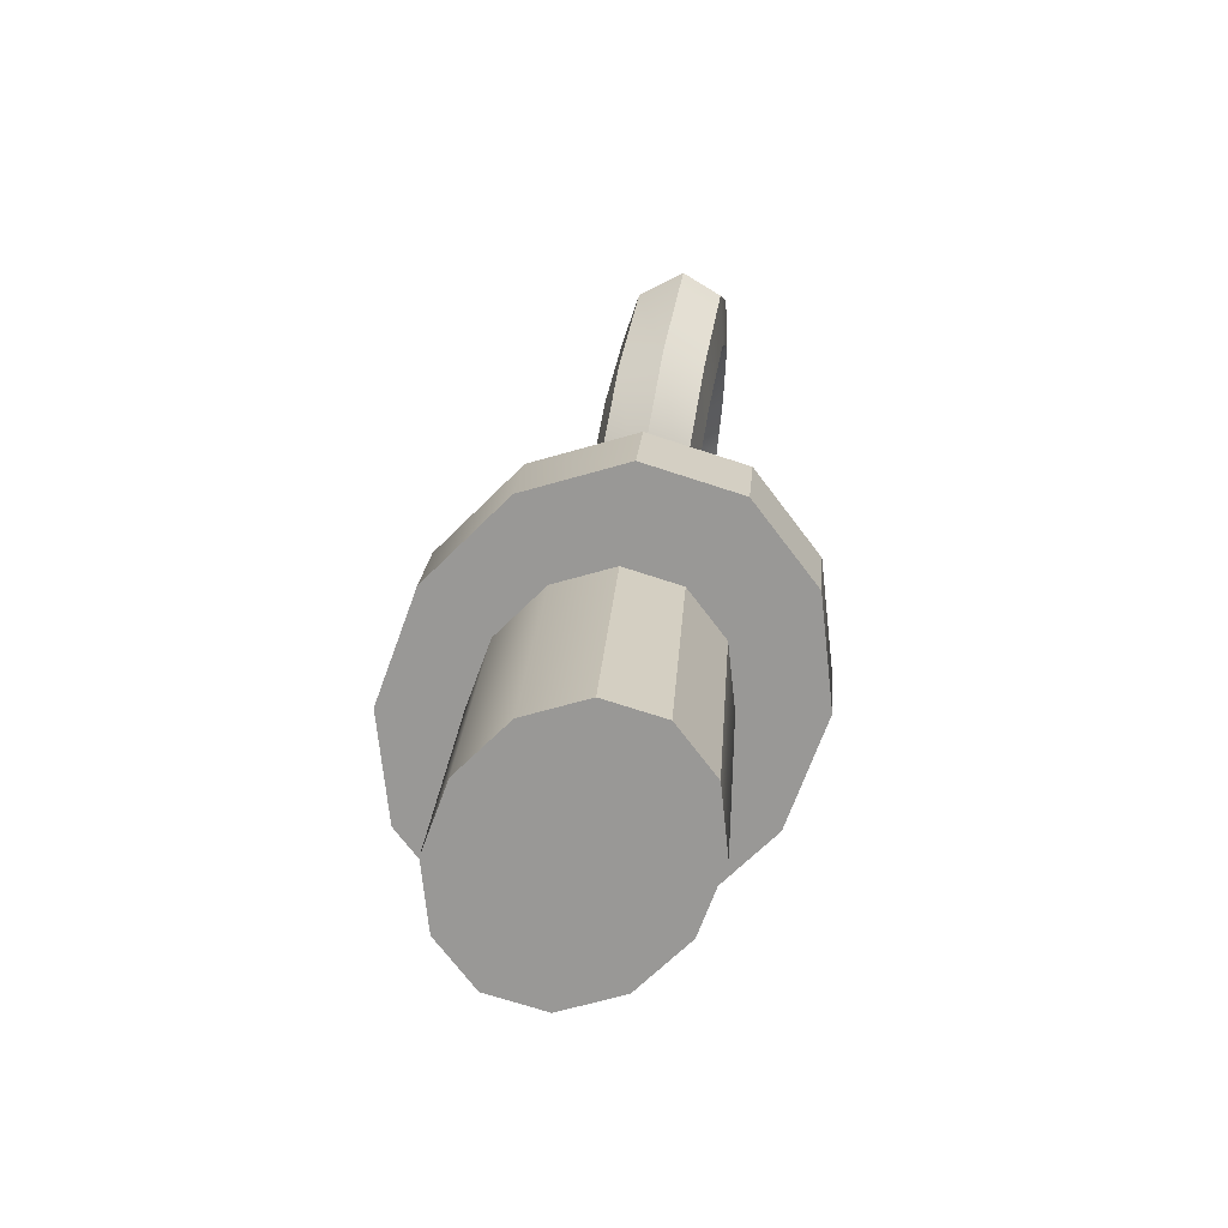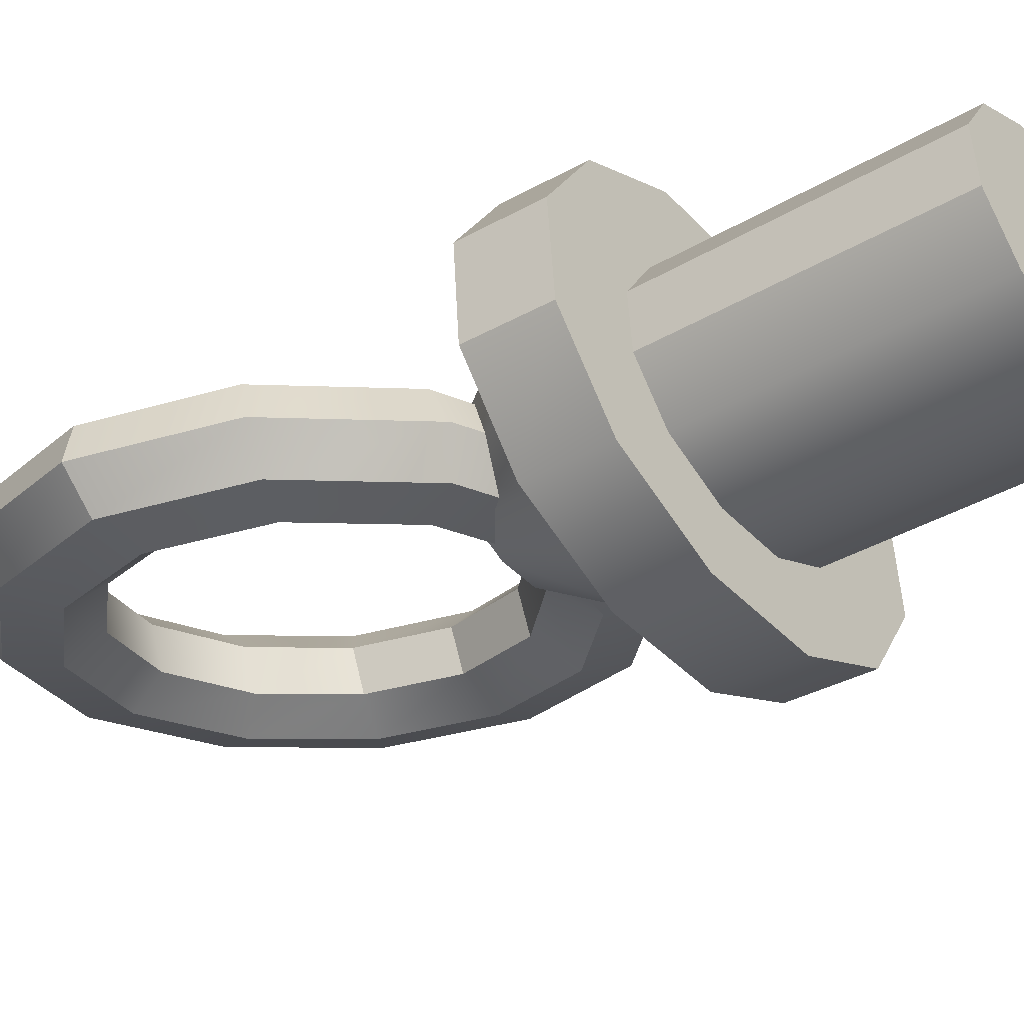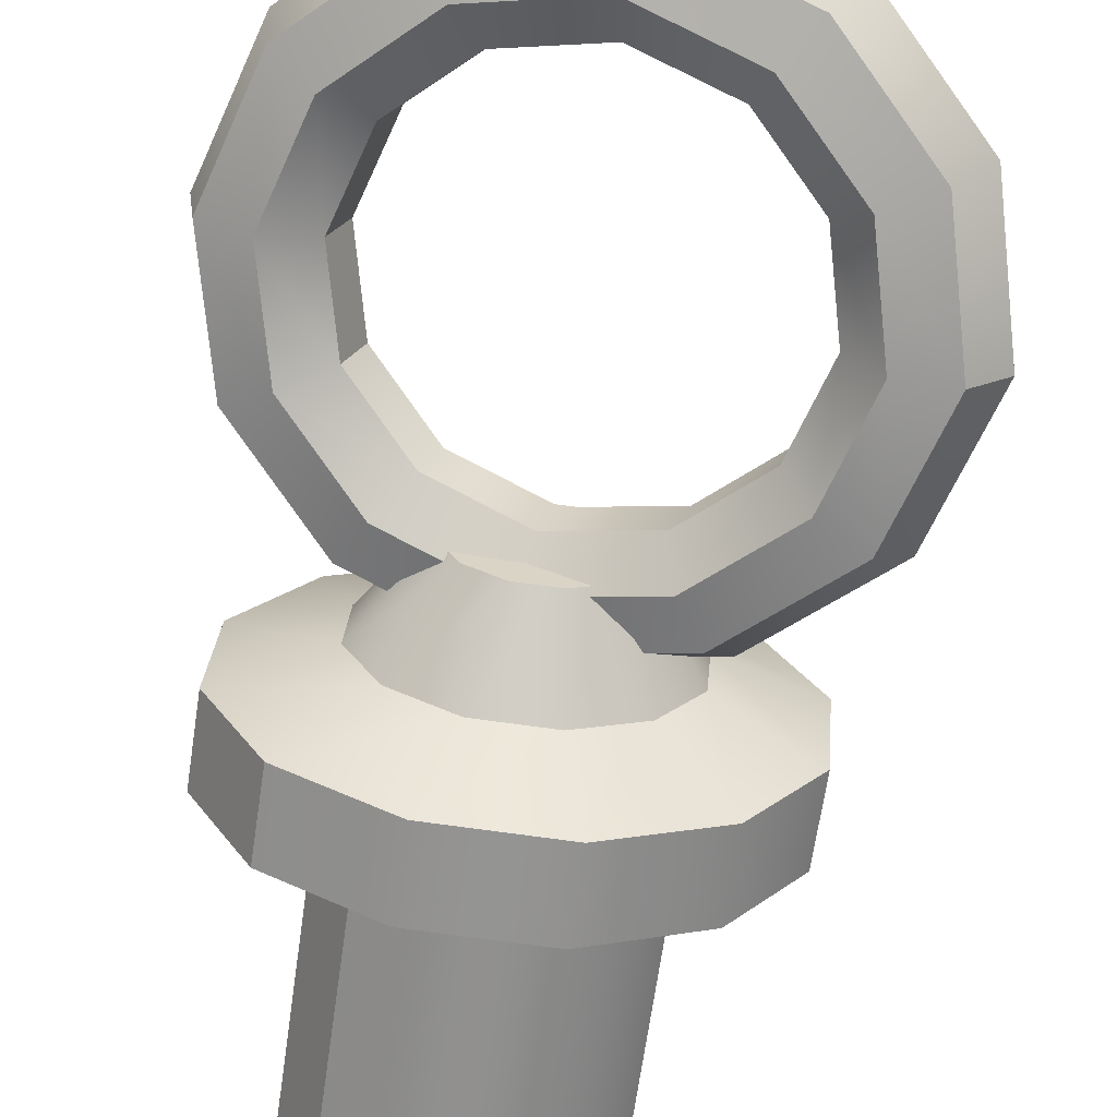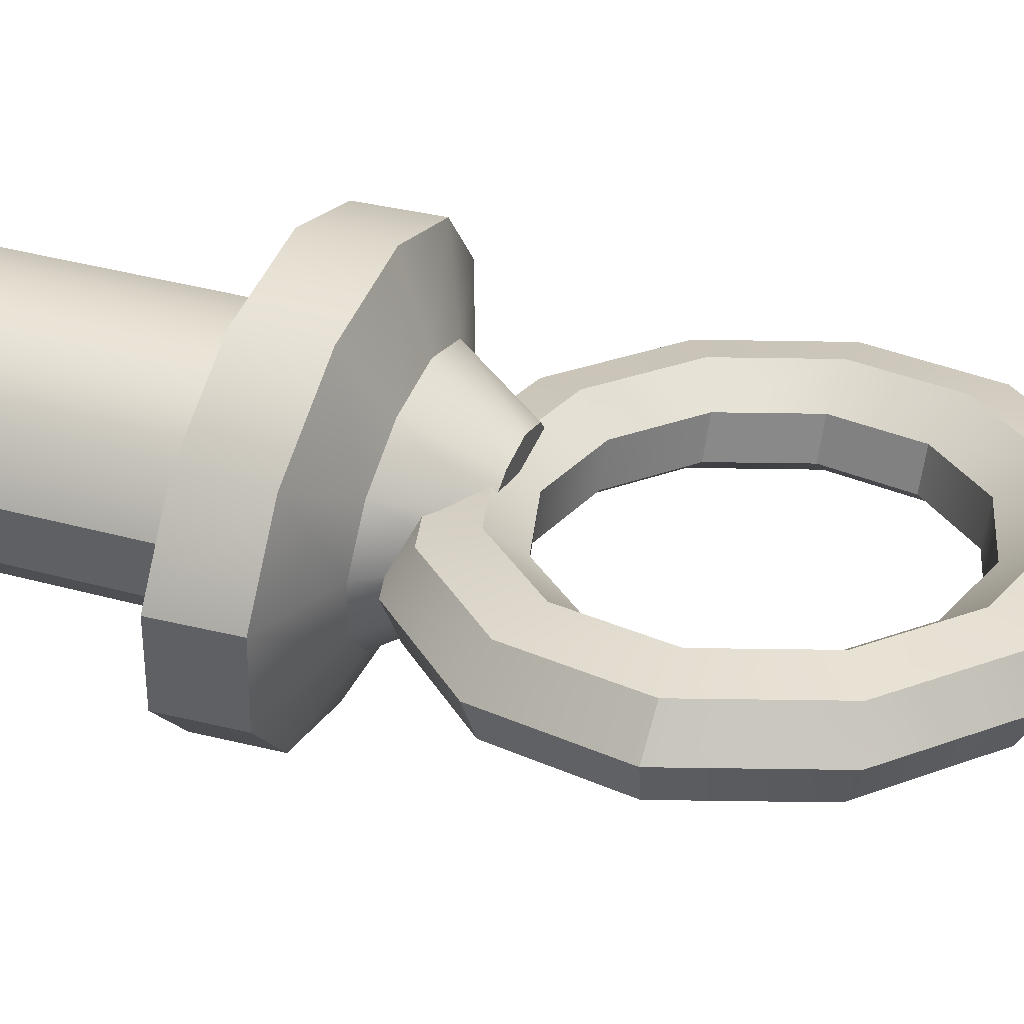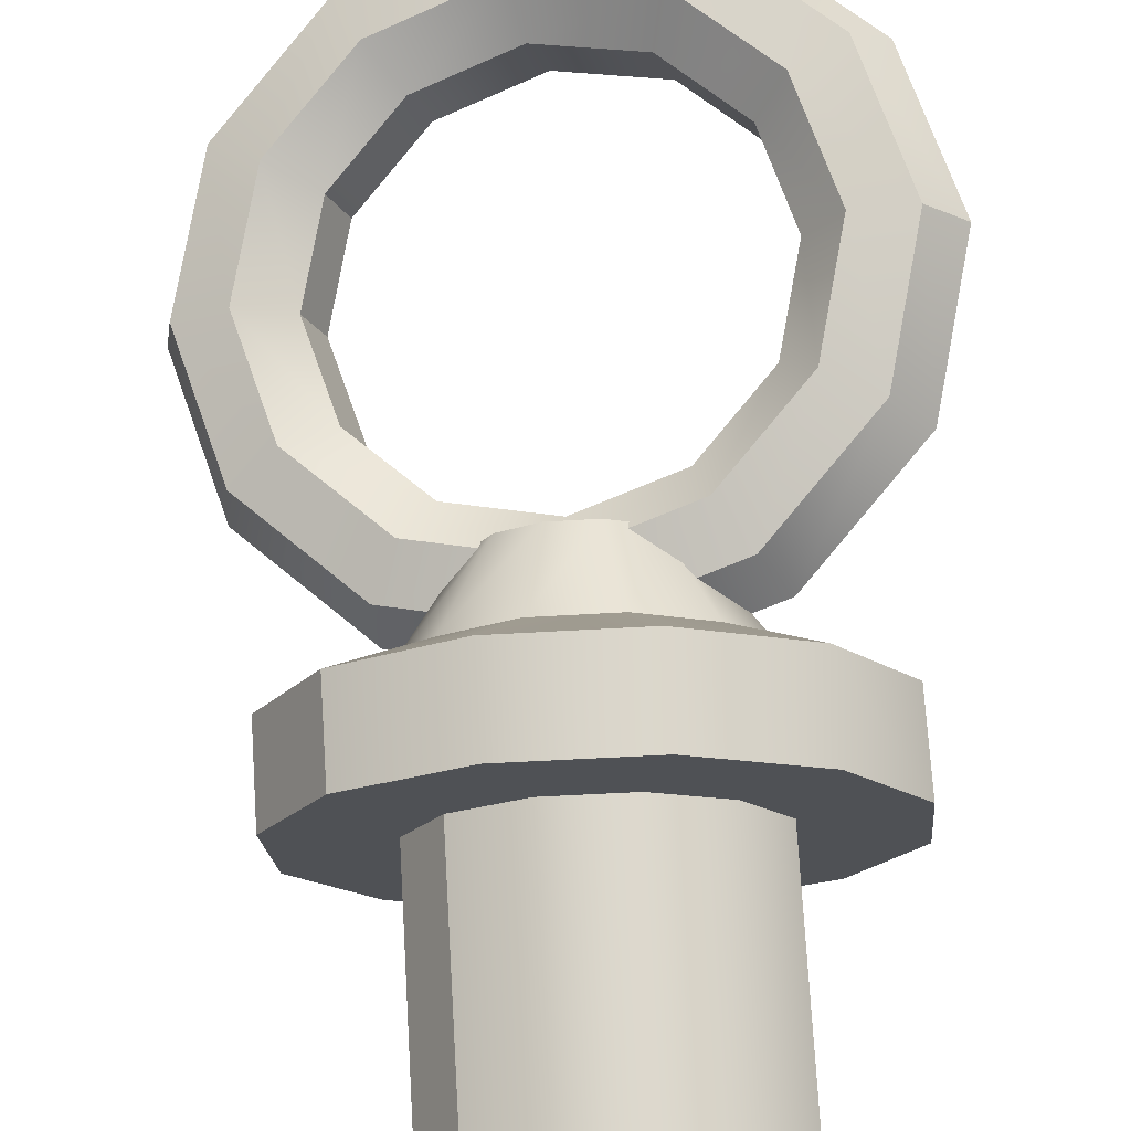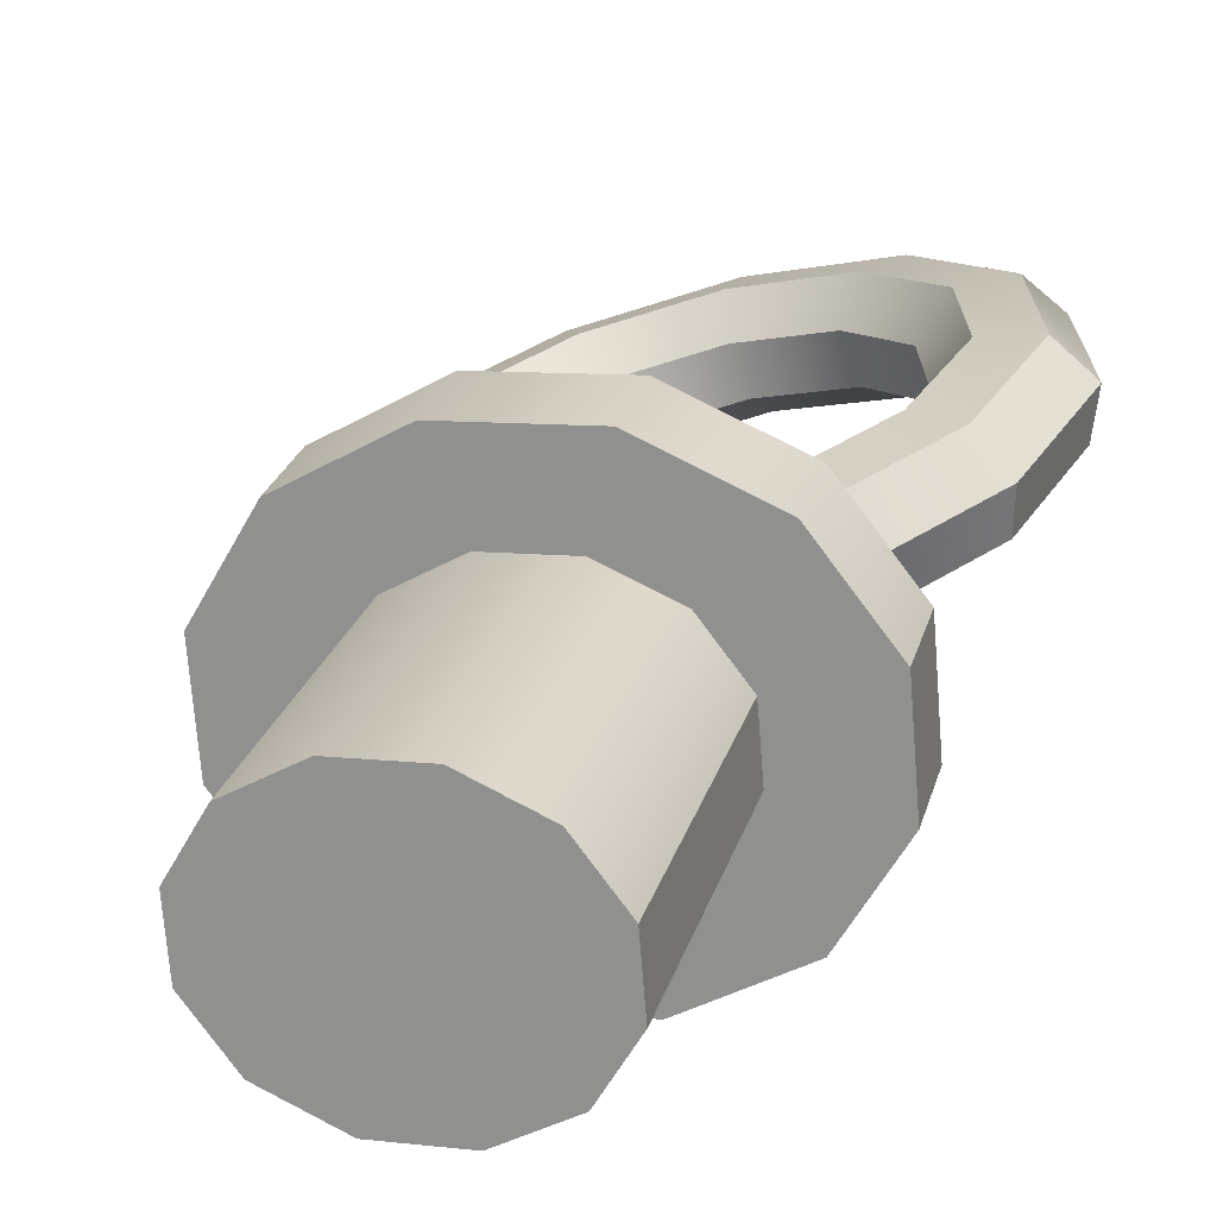
<metadata>
{"format":"obj","ext":"obj","renderer":"f3d","projection":"perspective","resolution":1024,"background":"white","views":[{"elev":-68.6,"azim":-113.1,"up":"+Y"},{"elev":-43.6,"azim":-52.1,"up":"+Z"},{"elev":-62.2,"azim":173.4,"up":"+Z"},{"elev":48.0,"azim":110.6,"up":"+Z"},{"elev":69.8,"azim":-1.9,"up":"+Z"},{"elev":20.3,"azim":16.2,"up":"+Z"}]}
</metadata>
<code>
o Cube.056
v -6.568 2.565 -7.886
v -6.566 2.565 -7.874
v -6.553 2.565 -7.867
v -6.539 2.565 -7.872
v -6.535 2.565 -7.883
v -6.543 2.565 -7.893
v -6.558 2.565 -7.895
v -6.555 2.525 -7.887
v -6.554 2.528 -7.875
v -6.544 2.534 -7.868
v -6.531 2.54 -7.872
v -6.527 2.54 -7.884
v -6.533 2.534 -7.895
v -6.546 2.528 -7.896
v -6.524 2.495 -7.882
v -6.526 2.501 -7.87
v -6.52 2.512 -7.864
v -6.512 2.522 -7.869
v -6.507 2.522 -7.881
v -6.509 2.512 -7.891
v -6.517 2.501 -7.891
v -6.483 2.485 -7.871
v -6.488 2.491 -7.86
v -6.489 2.504 -7.856
v -6.487 2.515 -7.863
v -6.482 2.515 -7.874
v -6.478 2.504 -7.883
v -6.479 2.491 -7.881
v -6.443 2.495 -7.858
v -6.45 2.501 -7.848
v -6.459 2.512 -7.846
v -6.462 2.522 -7.855
v -6.457 2.522 -7.866
v -6.448 2.512 -7.873
v -6.442 2.501 -7.869
v -6.415 2.525 -7.846
v -6.424 2.528 -7.837
v -6.438 2.534 -7.837
v -6.444 2.54 -7.847
v -6.439 2.54 -7.859
v -6.427 2.534 -7.864
v -6.416 2.528 -7.858
v -6.406 2.565 -7.838
v -6.416 2.565 -7.829
v -6.431 2.565 -7.831
v -6.439 2.565 -7.842
v -6.434 2.565 -7.854
v -6.42 2.565 -7.858
v -6.407 2.565 -7.851
v -6.419 2.605 -7.836
v -6.428 2.602 -7.828
v -6.441 2.595 -7.83
v -6.447 2.589 -7.841
v -6.442 2.589 -7.853
v -6.43 2.595 -7.856
v -6.419 2.602 -7.849
v -6.45 2.634 -7.842
v -6.457 2.629 -7.833
v -6.464 2.617 -7.834
v -6.466 2.608 -7.844
v -6.461 2.608 -7.856
v -6.453 2.617 -7.86
v -6.448 2.629 -7.854
v -6.491 2.645 -7.853
v -6.495 2.639 -7.843
v -6.495 2.625 -7.842
v -6.491 2.614 -7.851
v -6.487 2.614 -7.863
v -6.484 2.625 -7.868
v -6.486 2.639 -7.864
v -6.531 2.634 -7.866
v -6.532 2.629 -7.855
v -6.525 2.617 -7.852
v -6.516 2.608 -7.859
v -6.511 2.608 -7.871
v -6.515 2.617 -7.878
v -6.523 2.629 -7.876
v -6.559 2.605 -7.878
v -6.558 2.602 -7.867
v -6.547 2.595 -7.861
v -6.534 2.589 -7.867
v -6.529 2.589 -7.878
v -6.536 2.595 -7.888
v -6.549 2.602 -7.887
v -6.496 2.487 -7.84
v -6.512 2.487 -7.85
v -6.504 2.452 -7.821
v -6.505 2.476 -7.819
v -6.532 2.452 -7.837
v -6.533 2.476 -7.835
v -6.548 2.452 -7.863
v -6.548 2.476 -7.861
v -6.545 2.452 -7.891
v -6.546 2.476 -7.89
v -6.526 2.452 -7.915
v -6.527 2.476 -7.913
v -6.495 2.452 -7.928
v -6.496 2.476 -7.926
v -6.461 2.452 -7.926
v -6.462 2.476 -7.924
v -6.432 2.452 -7.91
v -6.433 2.476 -7.908
v -6.417 2.452 -7.884
v -6.418 2.476 -7.882
v -6.419 2.452 -7.856
v -6.42 2.476 -7.854
v -6.438 2.452 -7.831
v -6.439 2.476 -7.829
v -6.47 2.452 -7.819
v -6.47 2.476 -7.817
v -6.521 2.487 -7.865
v -6.52 2.487 -7.882
v -6.509 2.487 -7.895
v -6.491 2.487 -7.903
v -6.471 2.487 -7.901
v -6.454 2.487 -7.892
v -6.445 2.487 -7.877
v -6.447 2.487 -7.861
v -6.458 2.487 -7.847
v -6.476 2.487 -7.839
v -6.491 2.51 -7.851
v -6.48 2.51 -7.851
v -6.469 2.51 -7.855
v -6.463 2.51 -7.863
v -6.462 2.51 -7.873
v -6.467 2.51 -7.881
v -6.477 2.51 -7.887
v -6.488 2.51 -7.887
v -6.499 2.51 -7.883
v -6.505 2.51 -7.875
v -6.506 2.51 -7.865
v -6.501 2.51 -7.857
v -6.495 2.452 -7.843
v -6.512 2.452 -7.852
v -6.521 2.452 -7.868
v -6.519 2.452 -7.884
v -6.508 2.452 -7.899
v -6.49 2.452 -7.906
v -6.469 2.452 -7.905
v -6.452 2.452 -7.895
v -6.443 2.452 -7.88
v -6.445 2.452 -7.863
v -6.456 2.452 -7.849
v -6.474 2.452 -7.842
v -6.493 2.372 -7.848
v -6.51 2.372 -7.857
v -6.519 2.372 -7.872
v -6.517 2.372 -7.889
v -6.506 2.372 -7.903
v -6.488 2.372 -7.911
v -6.467 2.372 -7.91
v -6.45 2.372 -7.9
v -6.441 2.372 -7.885
v -6.443 2.372 -7.868
v -6.454 2.372 -7.854
v -6.472 2.372 -7.847
f 1 8 9 2
f 2 9 10 3
f 3 10 11 4
f 4 11 12 5
f 5 12 13 6
f 6 13 14 7
f 7 14 8 1
f 8 15 16 9
f 9 16 17 10
f 10 17 18 11
f 11 18 19 12
f 12 19 20 13
f 13 20 21 14
f 14 21 15 8
f 15 22 23 16
f 16 23 24 17
f 17 24 25 18
f 18 25 26 19
f 19 26 27 20
f 20 27 28 21
f 21 28 22 15
f 22 29 30 23
f 23 30 31 24
f 24 31 32 25
f 25 32 33 26
f 26 33 34 27
f 27 34 35 28
f 28 35 29 22
f 29 36 37 30
f 30 37 38 31
f 31 38 39 32
f 32 39 40 33
f 33 40 41 34
f 34 41 42 35
f 35 42 36 29
f 36 43 44 37
f 37 44 45 38
f 38 45 46 39
f 39 46 47 40
f 40 47 48 41
f 41 48 49 42
f 42 49 43 36
f 43 50 51 44
f 44 51 52 45
f 45 52 53 46
f 46 53 54 47
f 47 54 55 48
f 48 55 56 49
f 49 56 50 43
f 50 57 58 51
f 51 58 59 52
f 52 59 60 53
f 53 60 61 54
f 54 61 62 55
f 55 62 63 56
f 56 63 57 50
f 57 64 65 58
f 58 65 66 59
f 59 66 67 60
f 60 67 68 61
f 61 68 69 62
f 62 69 70 63
f 63 70 64 57
f 64 71 72 65
f 65 72 73 66
f 66 73 74 67
f 67 74 75 68
f 68 75 76 69
f 69 76 77 70
f 70 77 71 64
f 71 78 79 72
f 72 79 80 73
f 73 80 81 74
f 74 81 82 75
f 75 82 83 76
f 76 83 84 77
f 77 84 78 71
f 78 1 2 79
f 79 2 3 80
f 80 3 4 81
f 81 4 5 82
f 82 5 6 83
f 83 6 7 84
f 84 7 1 78
f 86 85 121 132
f 96 94 112 113
f 87 88 90 89
f 120 119 123 122
f 100 98 114 115
f 89 90 92 91
f 117 116 126 125
f 104 102 116 117
f 91 92 94 93
f 85 120 122 121
f 108 106 118 119
f 93 94 96 95
f 115 114 128 127
f 94 92 111 112
f 95 96 98 97
f 113 112 130 129
f 98 96 113 114
f 97 98 100 99
f 111 86 132 131
f 102 100 115 116
f 99 100 102 101
f 118 117 125 124
f 106 104 117 118
f 101 102 104 103
f 116 115 127 126
f 90 88 85 86
f 103 104 106 105
f 132 121 122 123 124 125 126 127 128 129 130 131
f 110 108 119 120
f 105 106 108 107
f 88 110 120 85
f 114 113 129 128
f 107 108 110 109
f 119 118 124 123
f 92 90 86 111
f 109 110 88 87
f 105 107 143 142
f 112 111 131 130
f 135 136 148 147
f 101 103 141 140
f 97 99 139 138
f 87 89 134 133
f 93 95 137 136
f 89 91 135 134
f 107 109 144 143
f 103 105 142 141
f 99 101 140 139
f 109 87 133 144
f 95 97 138 137
f 91 93 136 135
f 145 146 147 148 149 150 151 152 153 154 155 156
f 142 143 155 154
f 139 140 152 151
f 136 137 149 148
f 143 144 156 155
f 133 134 146 145
f 140 141 153 152
f 137 138 150 149
f 144 133 145 156
f 134 135 147 146
f 141 142 154 153
f 138 139 151 150

</code>
